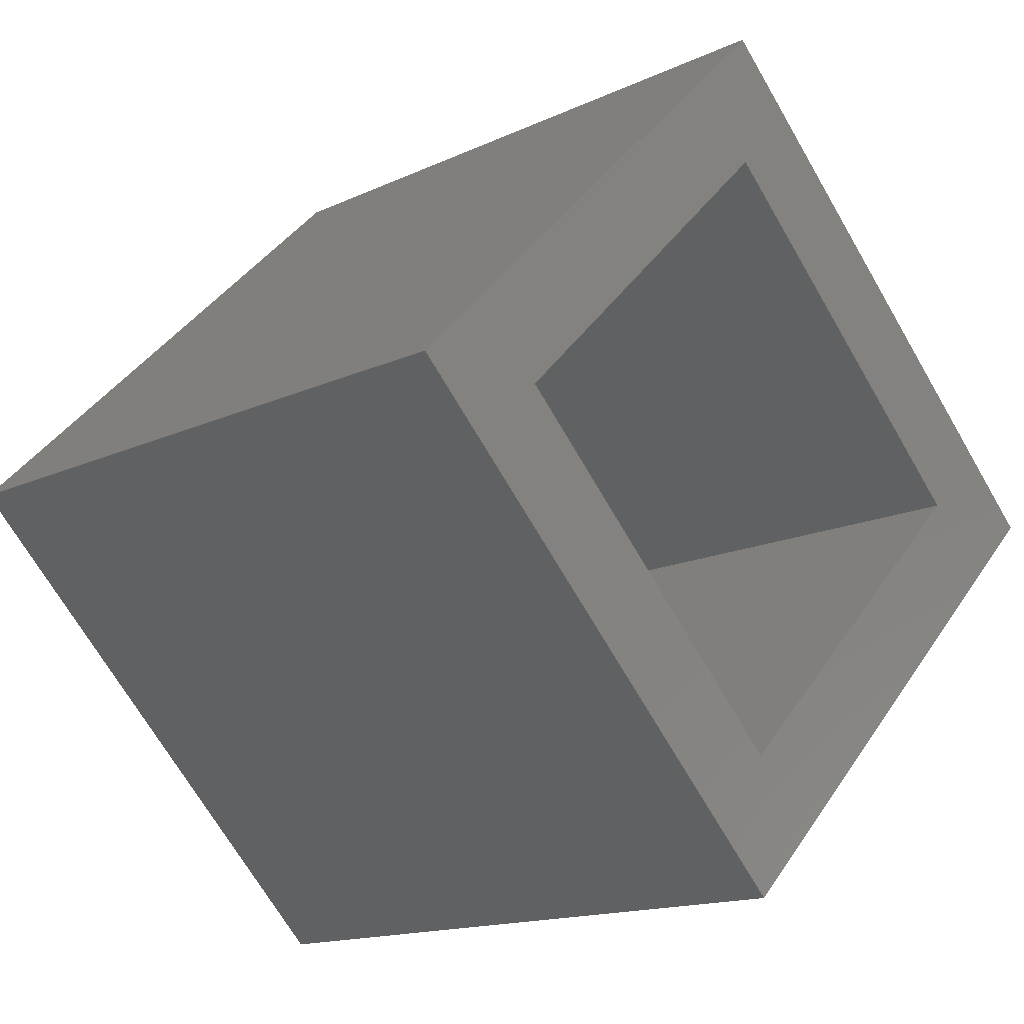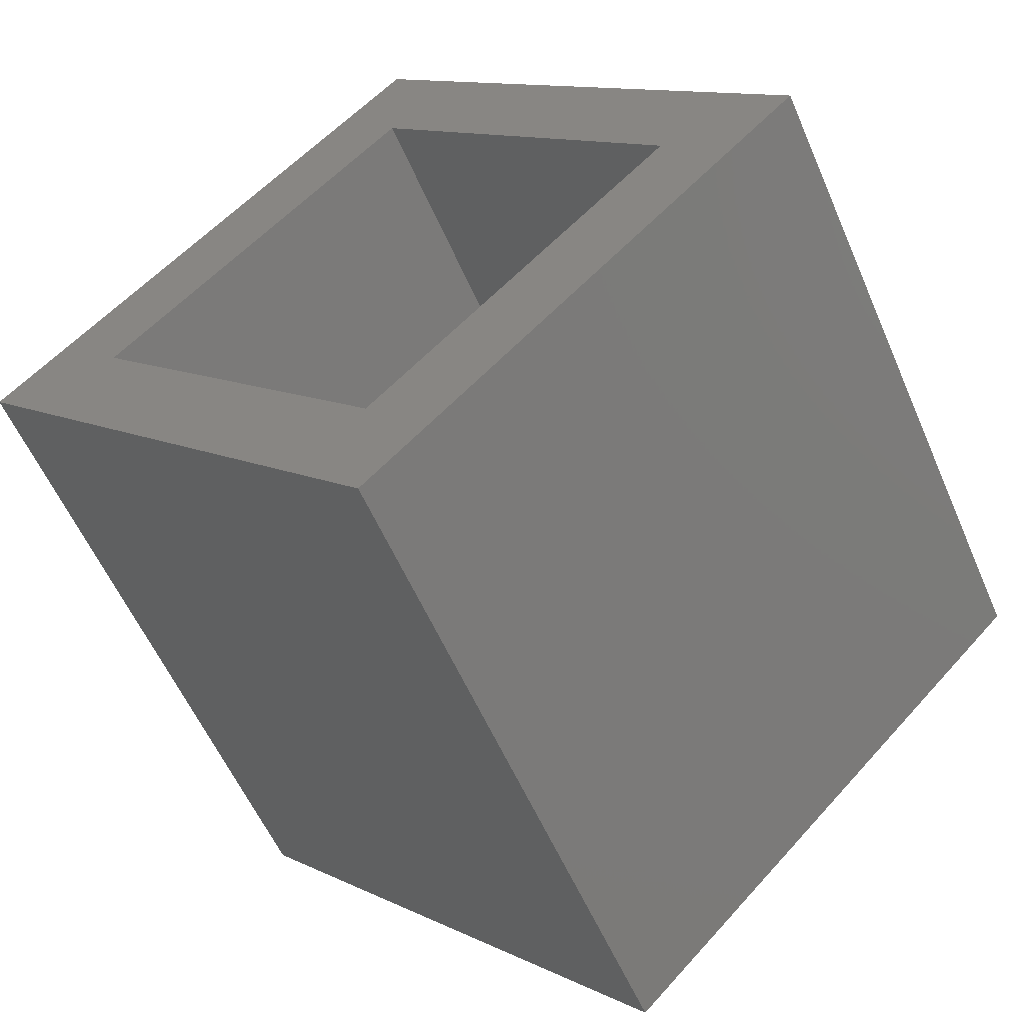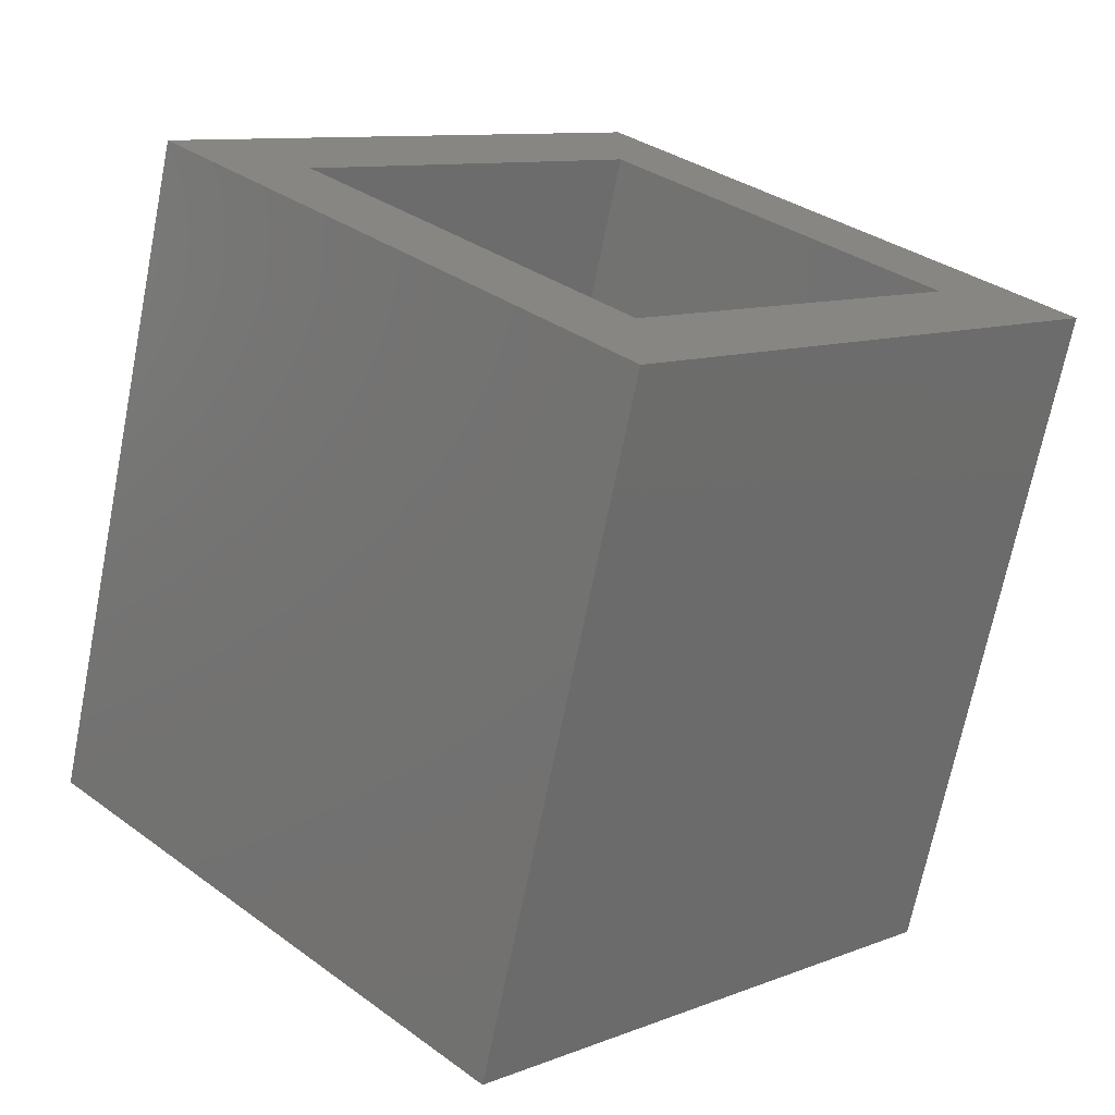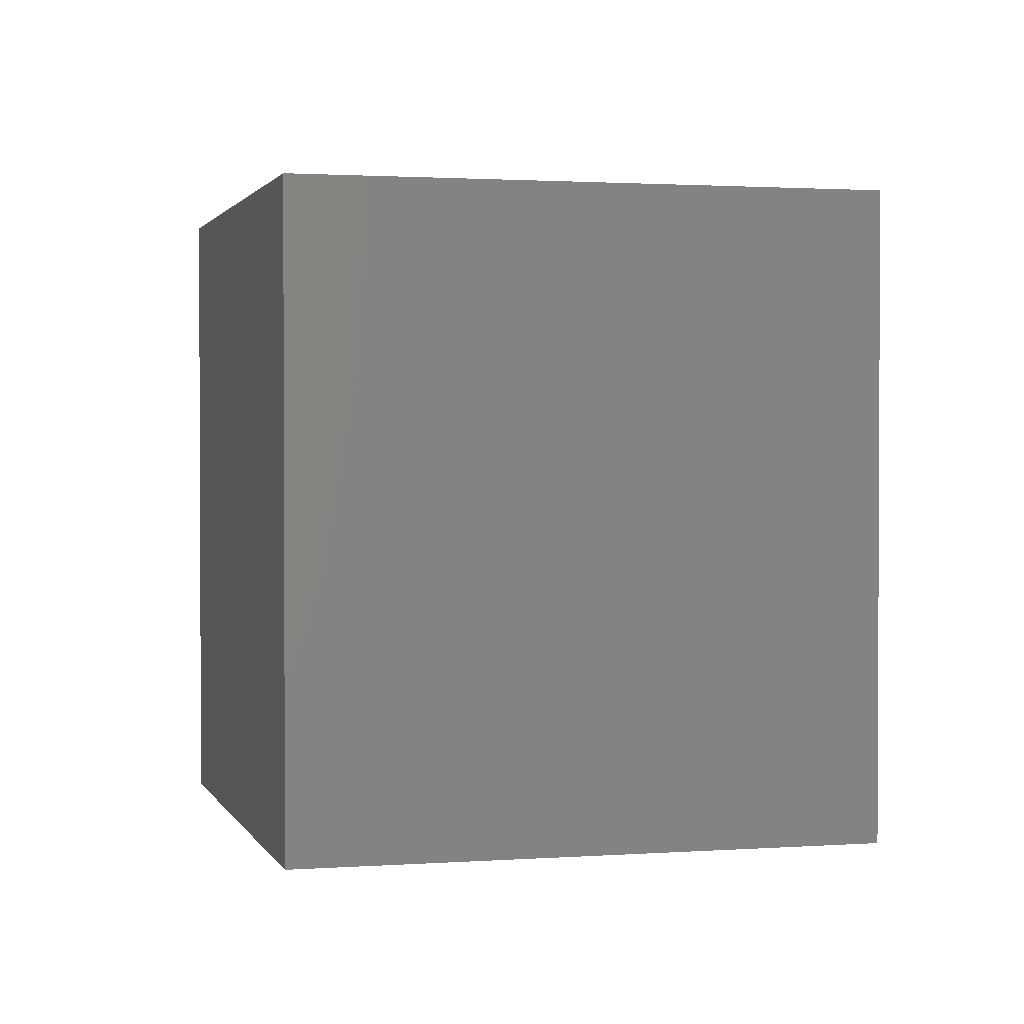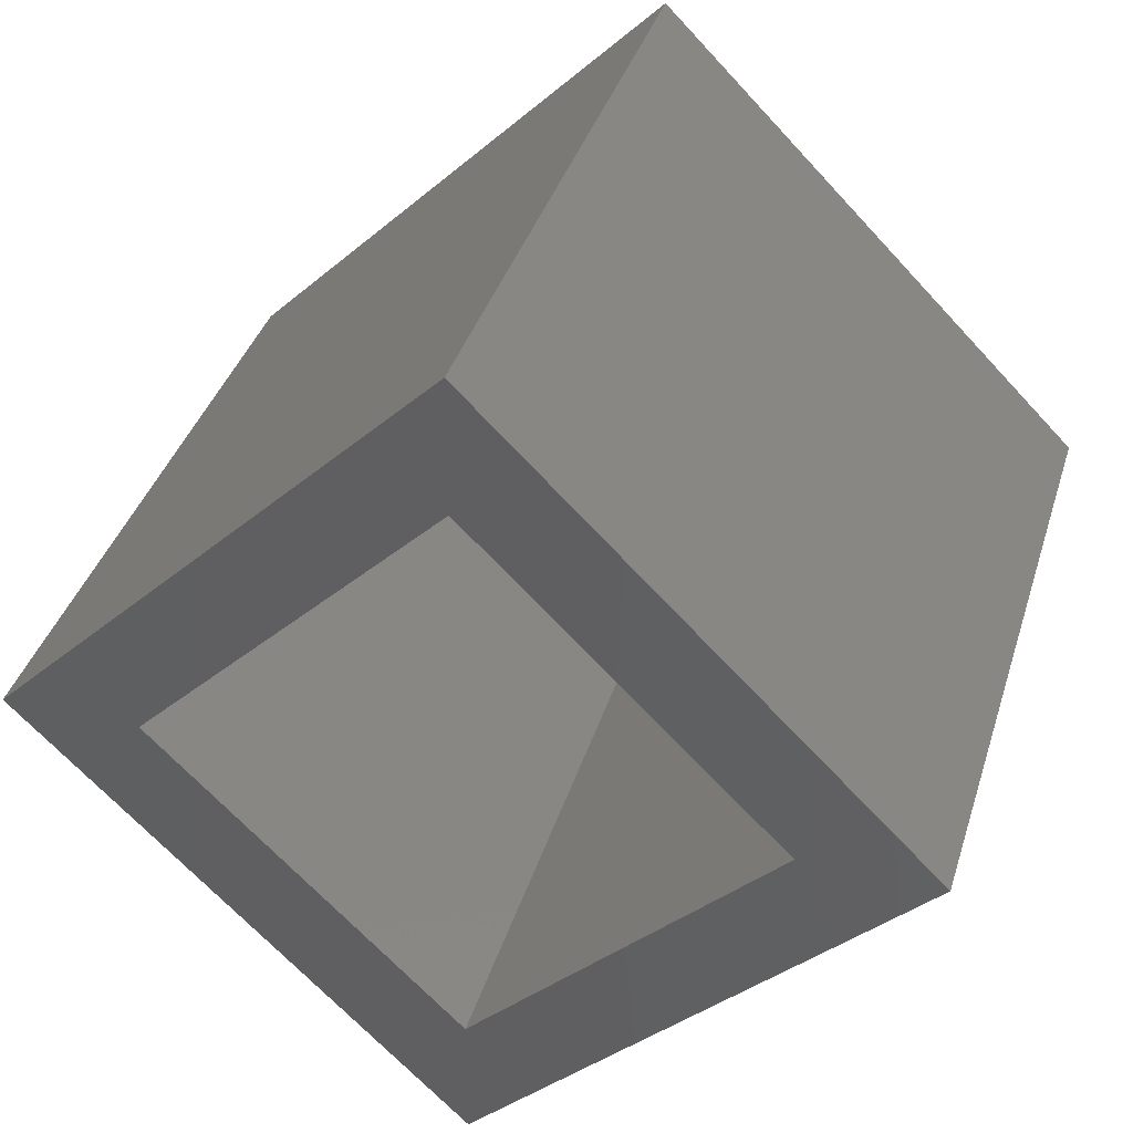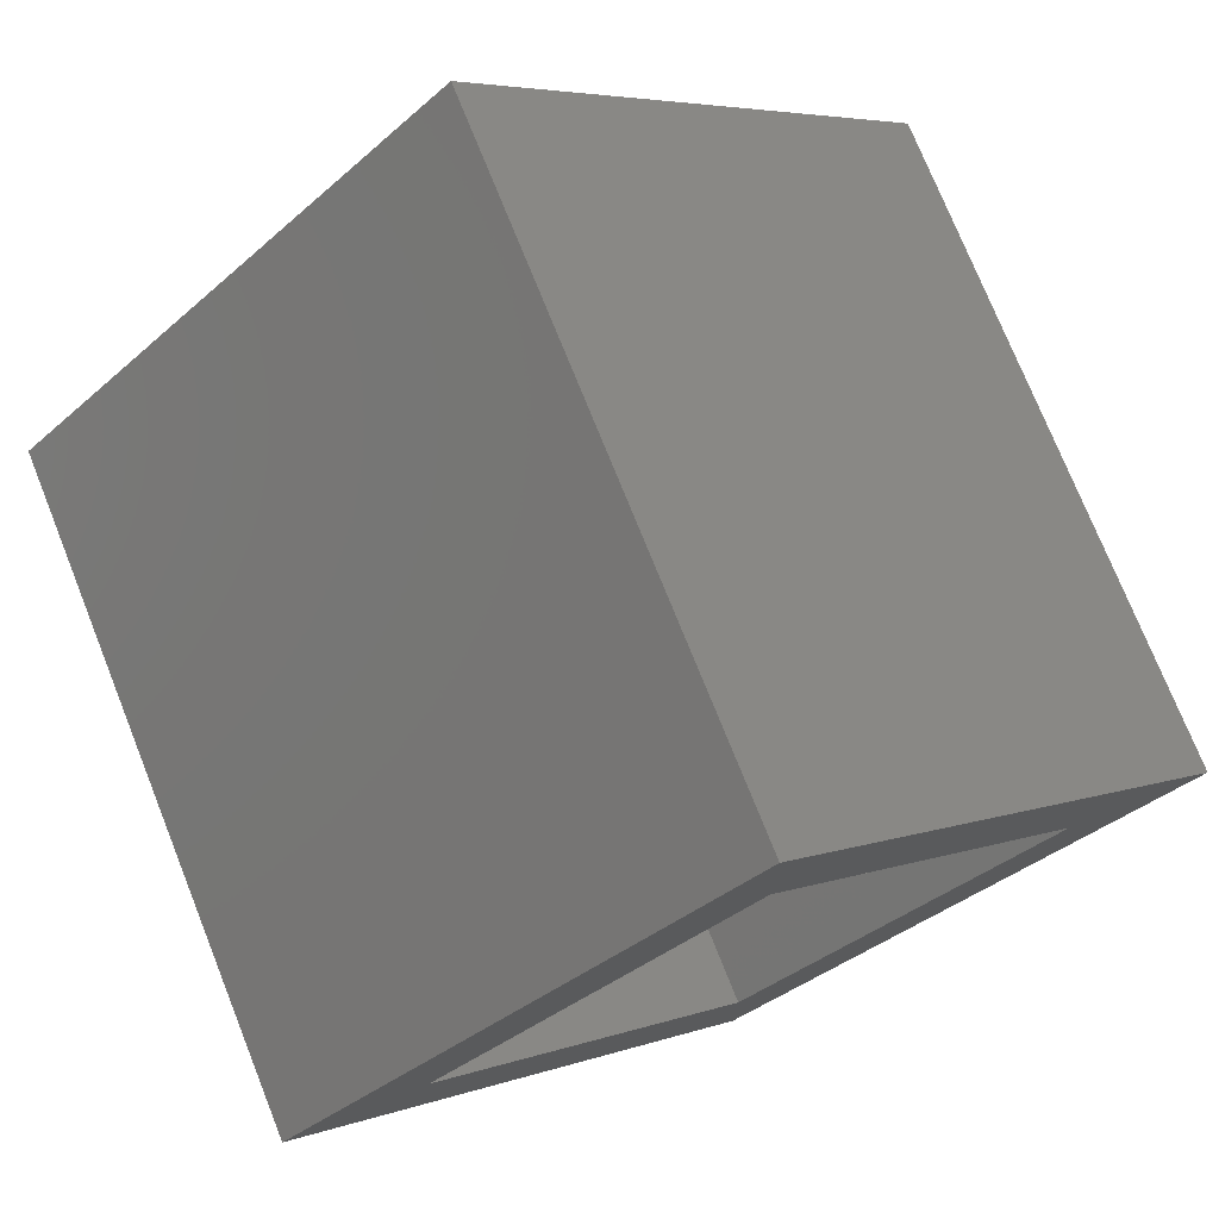
<metadata>
{"format":"stl","ext":"stl","renderer":"f3d","projection":"perspective","resolution":1024,"background":"white","views":[{"elev":-14.8,"azim":-44.6,"up":"+Z"},{"elev":-56.9,"azim":-156.8,"up":"+Z"},{"elev":-69.2,"azim":168.7,"up":"+Z"},{"elev":1.6,"azim":30.2,"up":"+Y"},{"elev":37.8,"azim":-163.5,"up":"+Z"},{"elev":74.7,"azim":-21.8,"up":"+Z"}]}
</metadata>
<code>
# stl→obj: 16 verts, 32 faces
v 0.2825 0.19 0.8546
v 0.2805 0.19 0.8546
v 0.287 0.19 0.8481
v 0.287 0.19 0.8501
v 0.2935 0.19 0.8546
v 0.2915 0.19 0.8546
v 0.287 0.19 0.8611
v 0.287 0.19 0.8591
v 0.2805 0.2 0.8546
v 0.287 0.2 0.8481
v 0.287 0.2 0.8611
v 0.2935 0.2 0.8546
v 0.2825 0.2 0.8546
v 0.287 0.2 0.8501
v 0.2915 0.2 0.8546
v 0.287 0.2 0.8591
f 1 2 3
f 1 3 4
f 5 6 4
f 5 4 3
f 7 8 6
f 7 1 8
f 7 2 1
f 7 6 5
f 9 10 3
f 9 3 2
f 11 2 7
f 11 9 2
f 12 7 5
f 12 11 7
f 10 5 3
f 10 12 5
f 13 10 9
f 13 14 10
f 12 14 15
f 12 10 14
f 11 15 16
f 11 16 13
f 11 13 9
f 11 12 15
f 13 4 14
f 13 1 4
f 16 8 1
f 16 1 13
f 15 6 8
f 15 8 16
f 14 4 6
f 14 6 15

</code>
